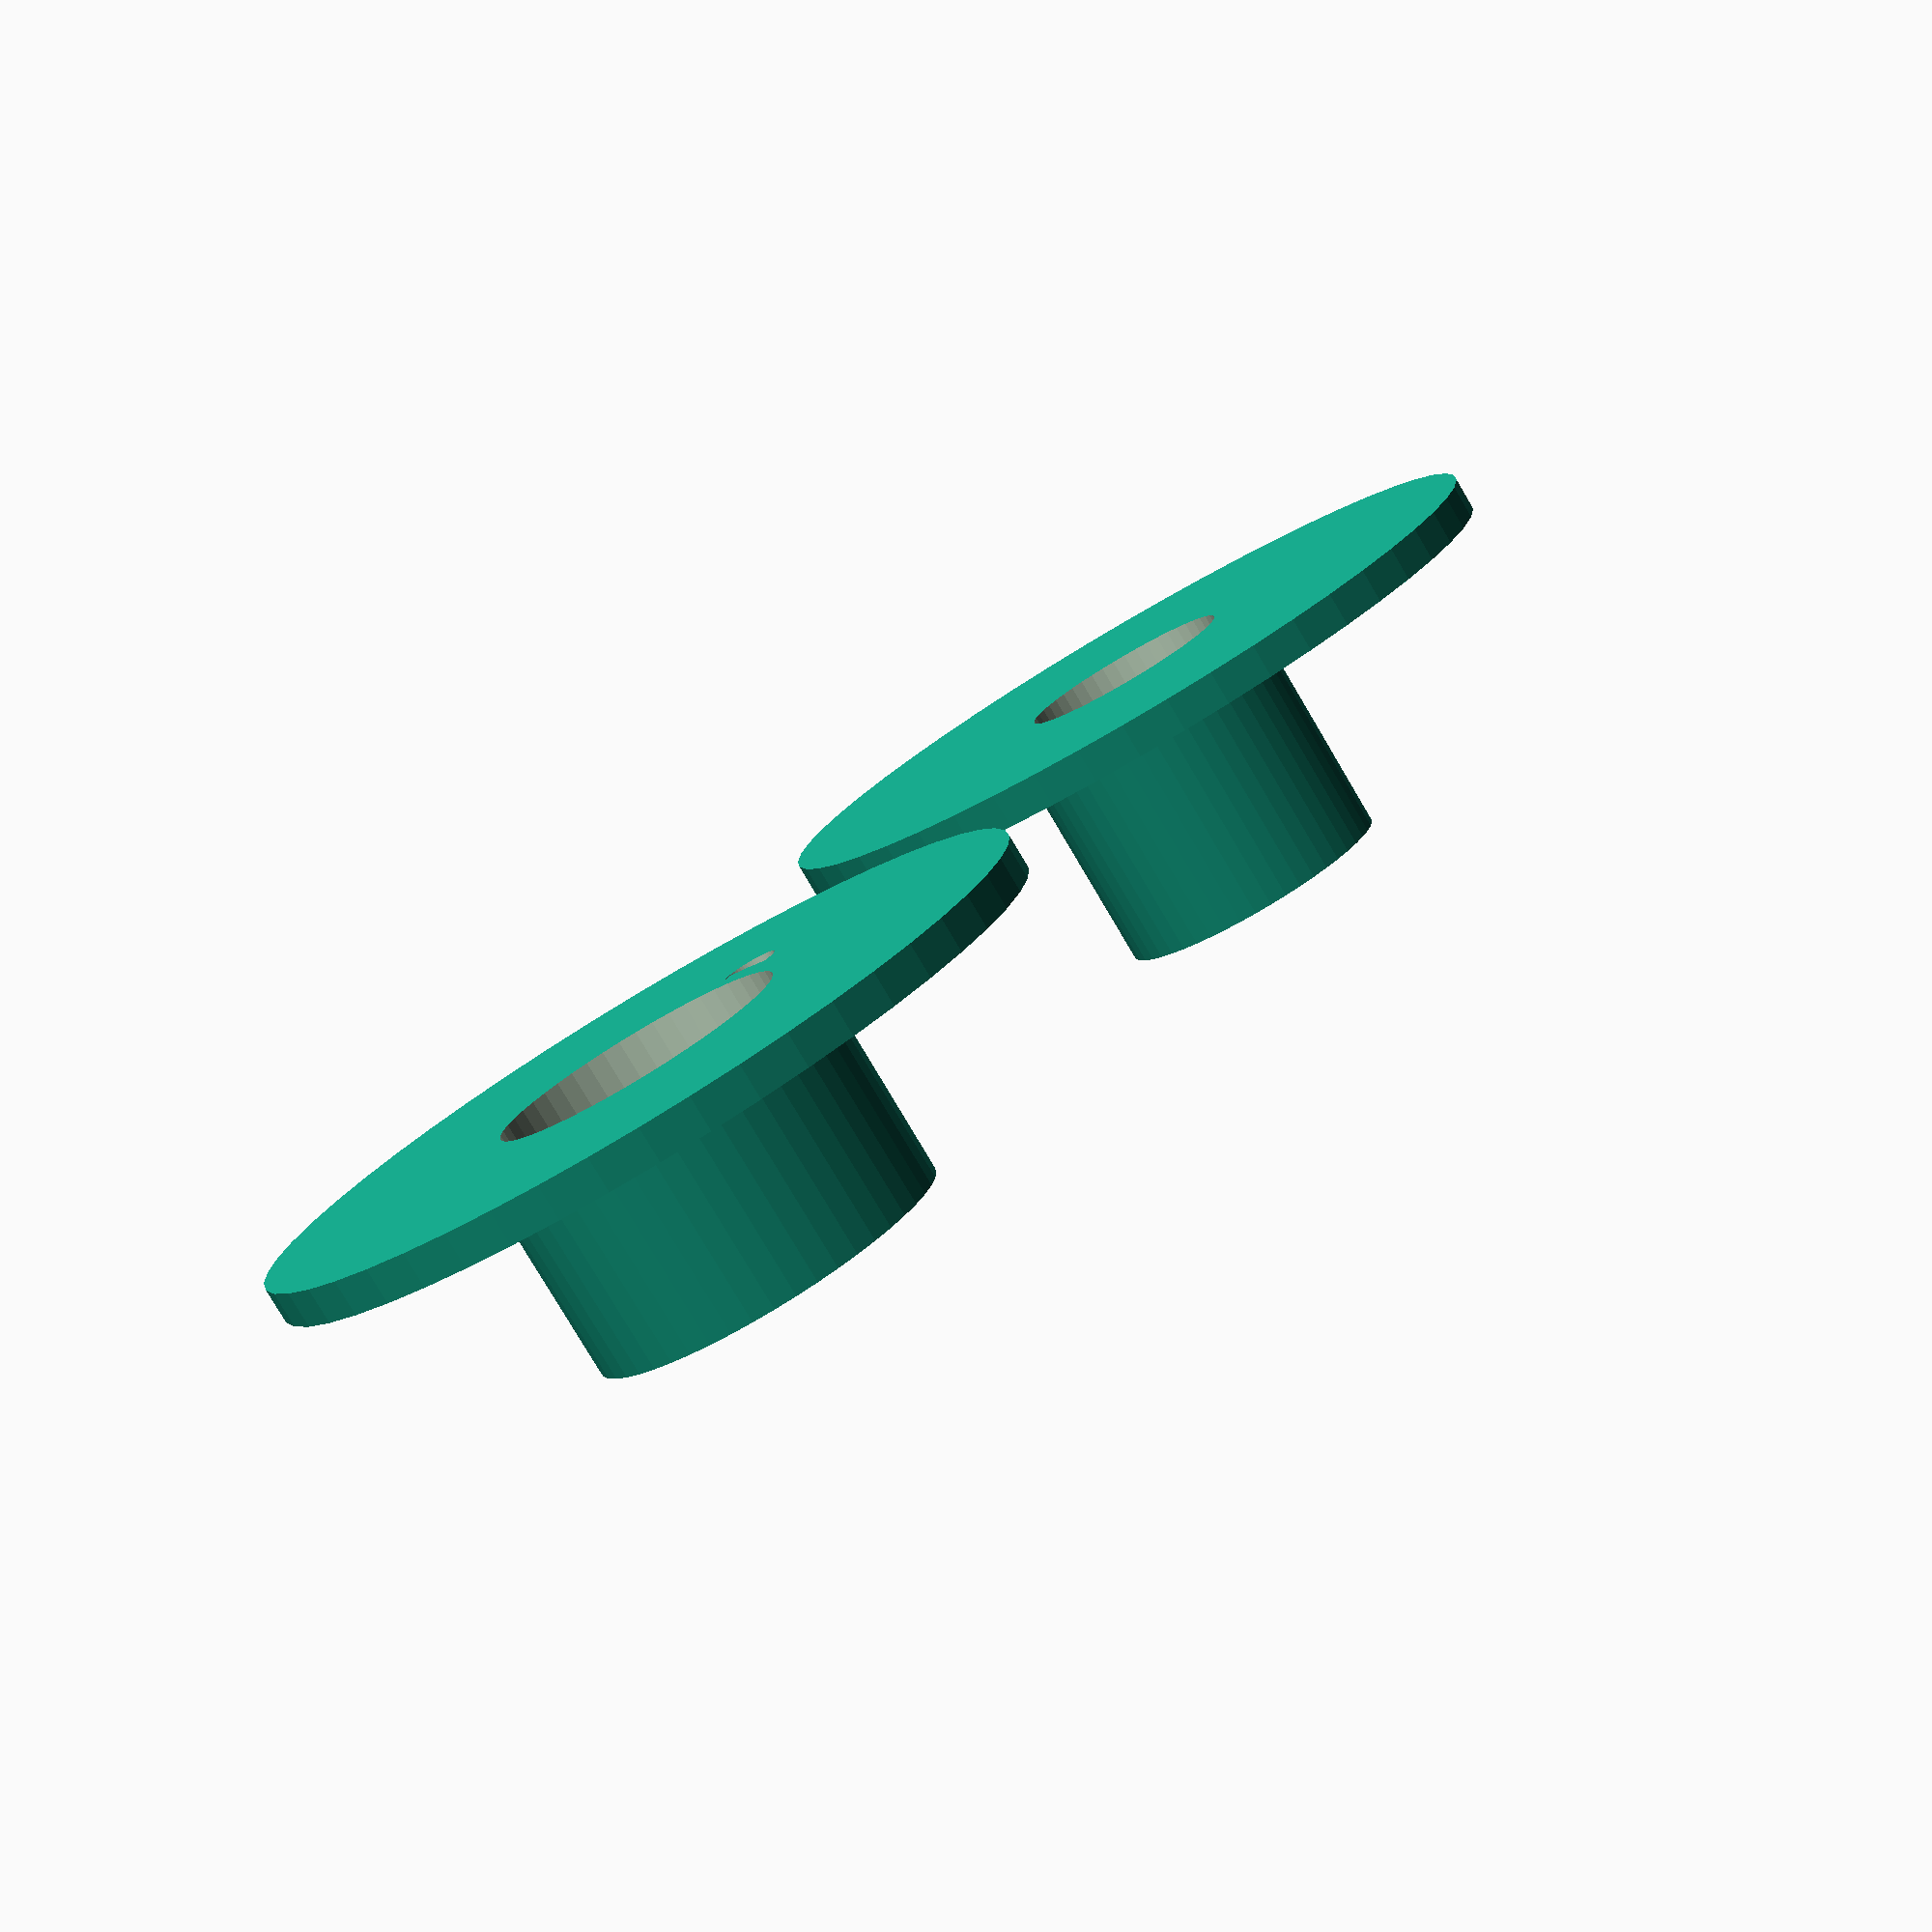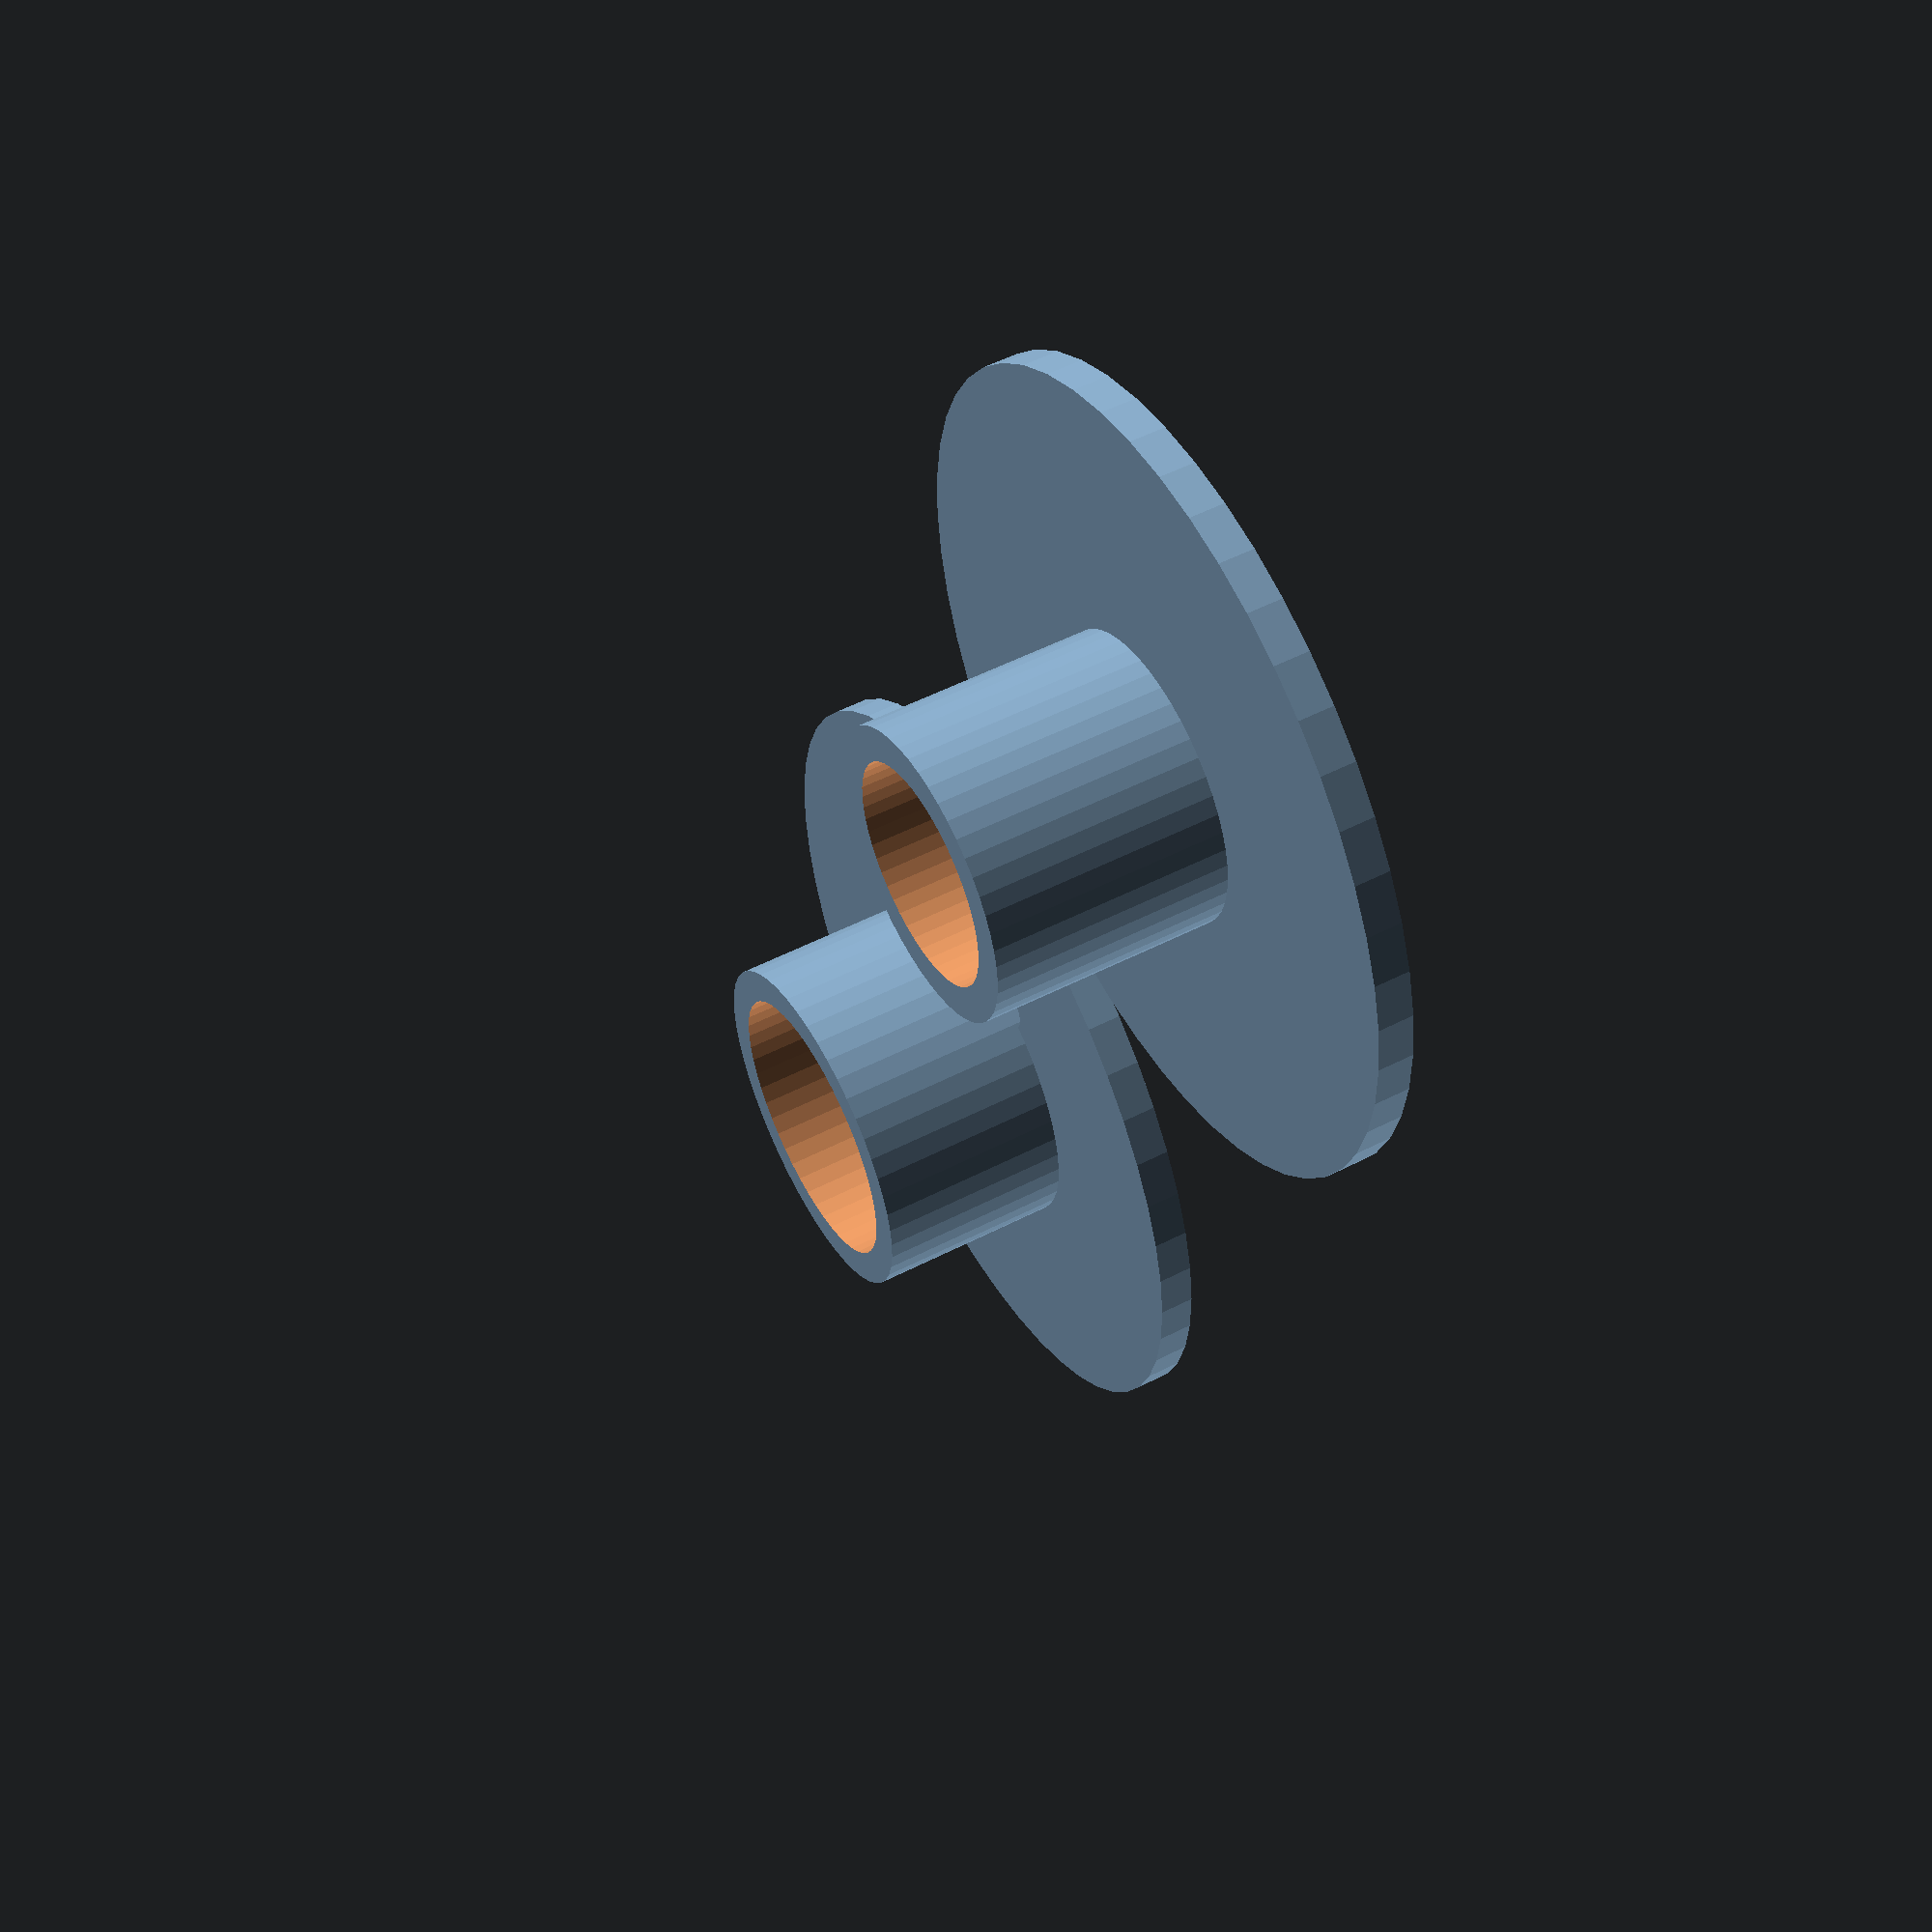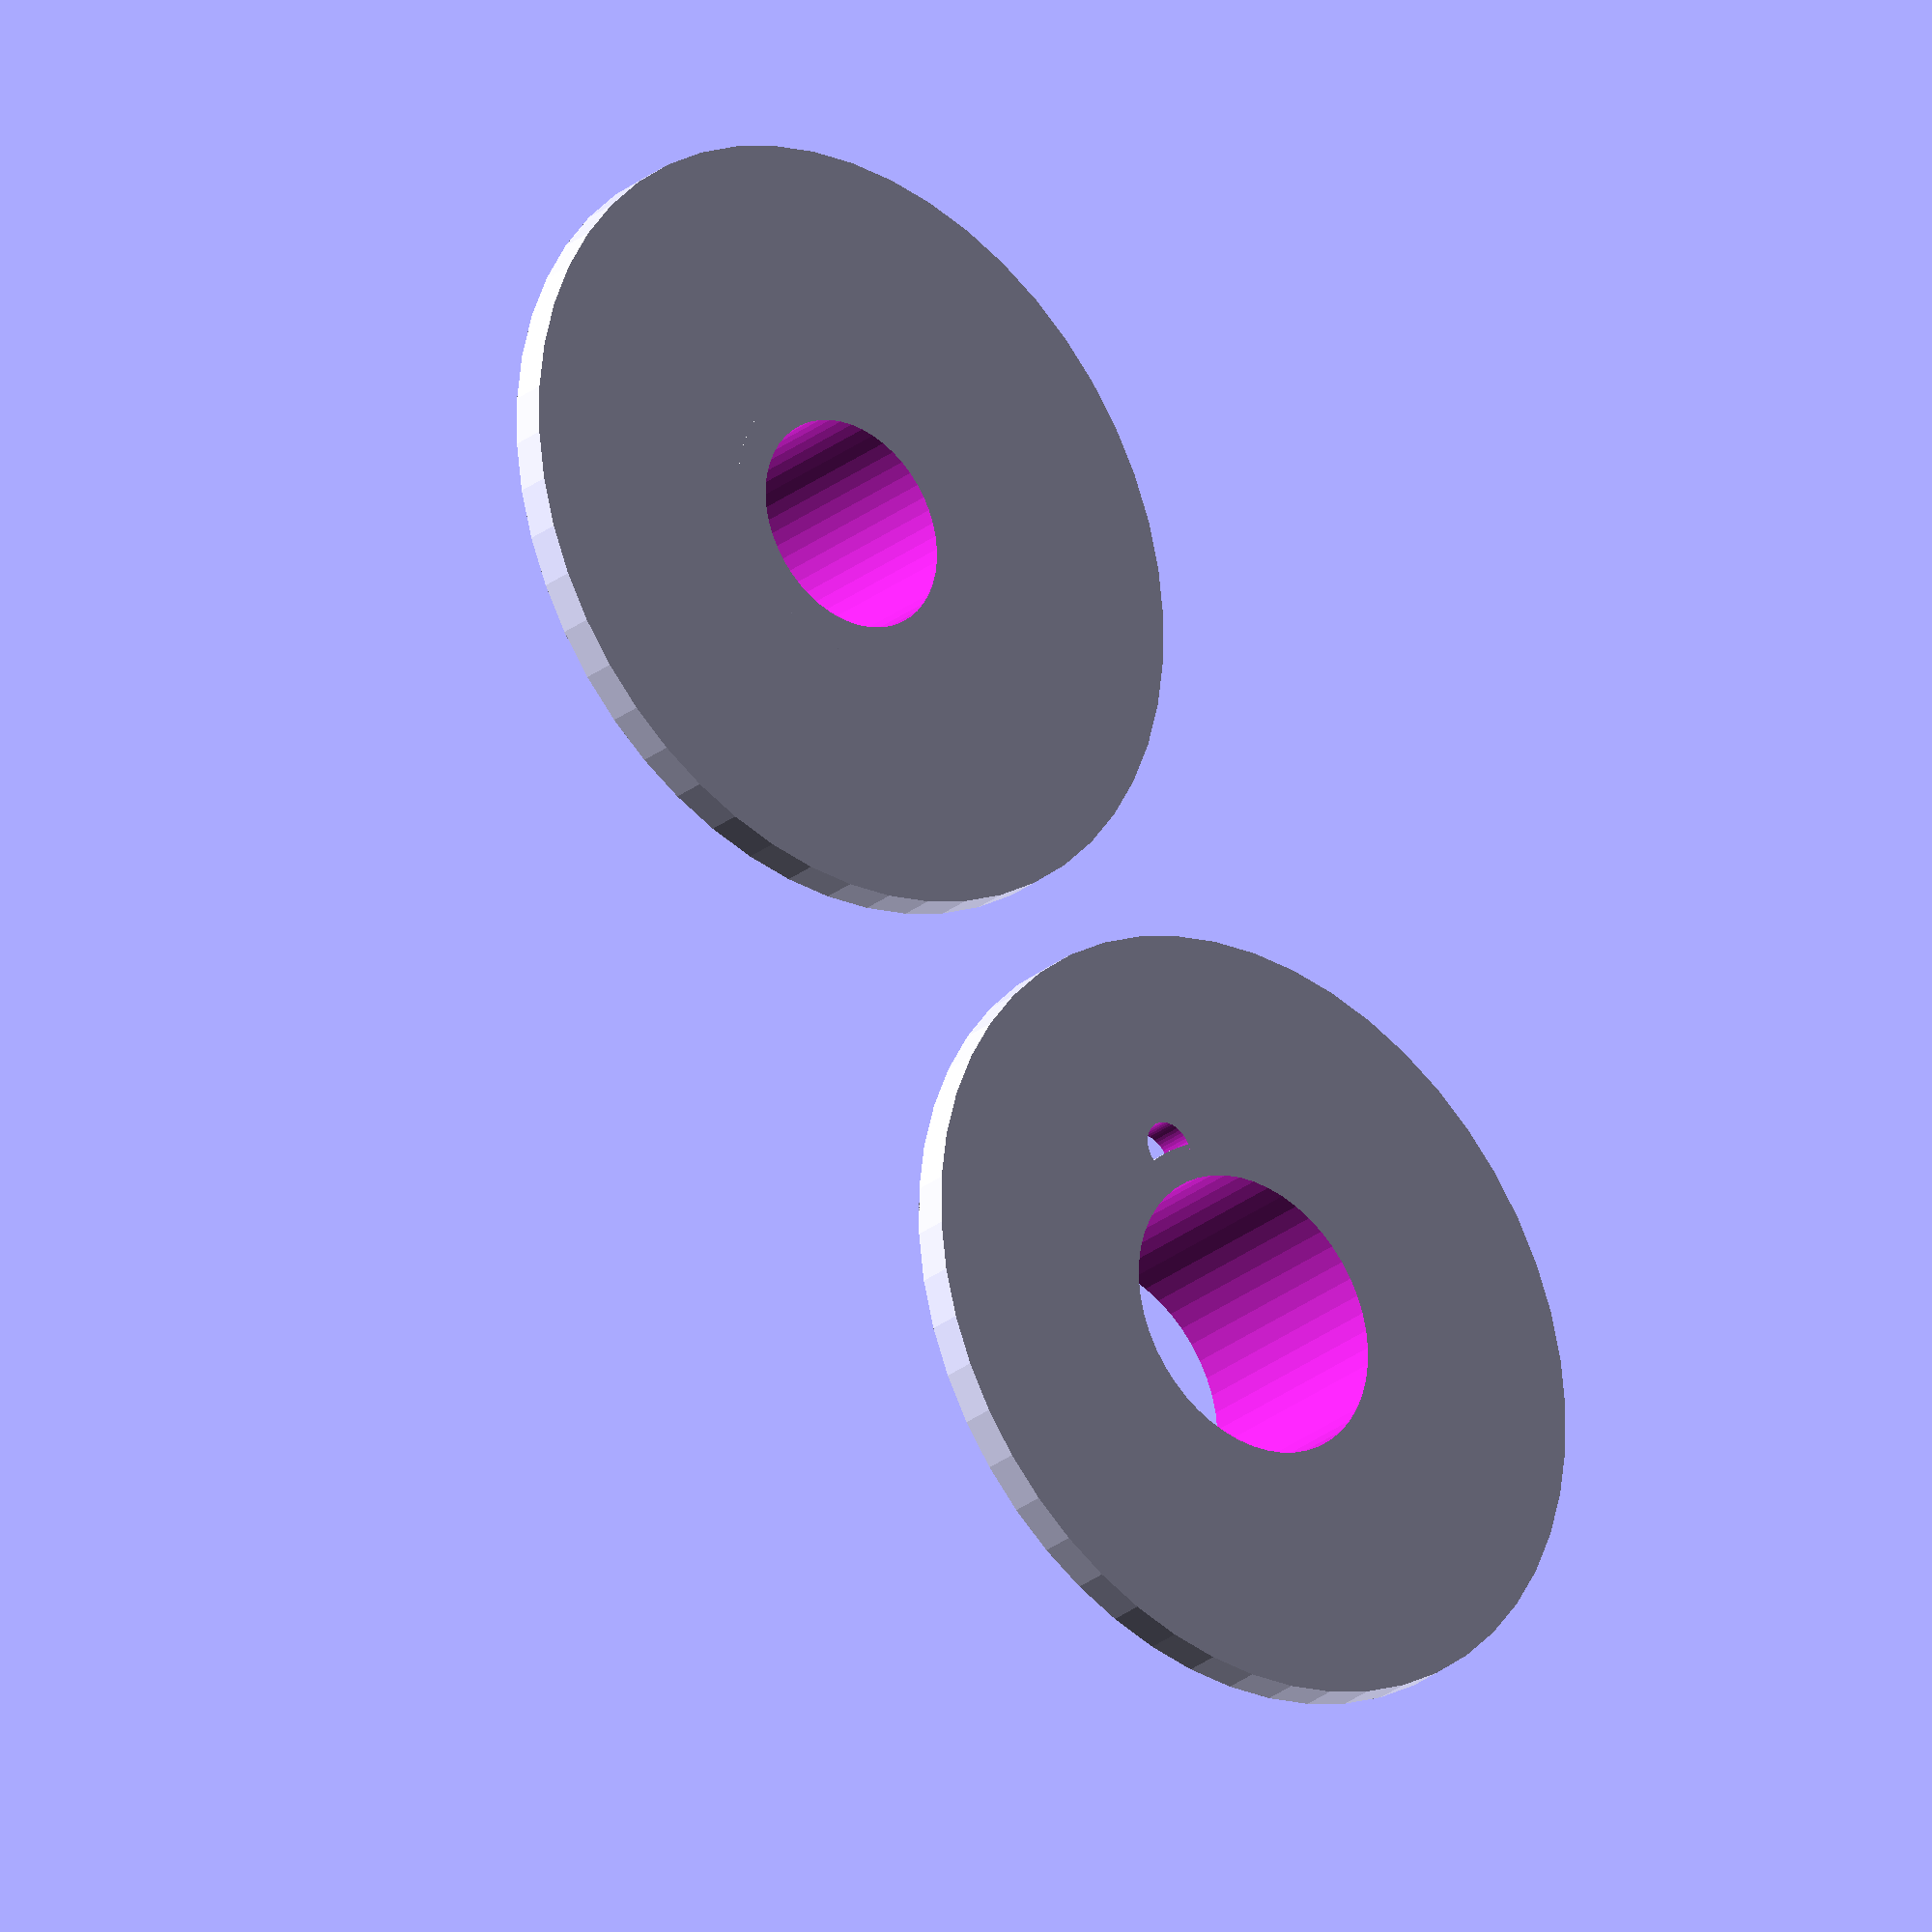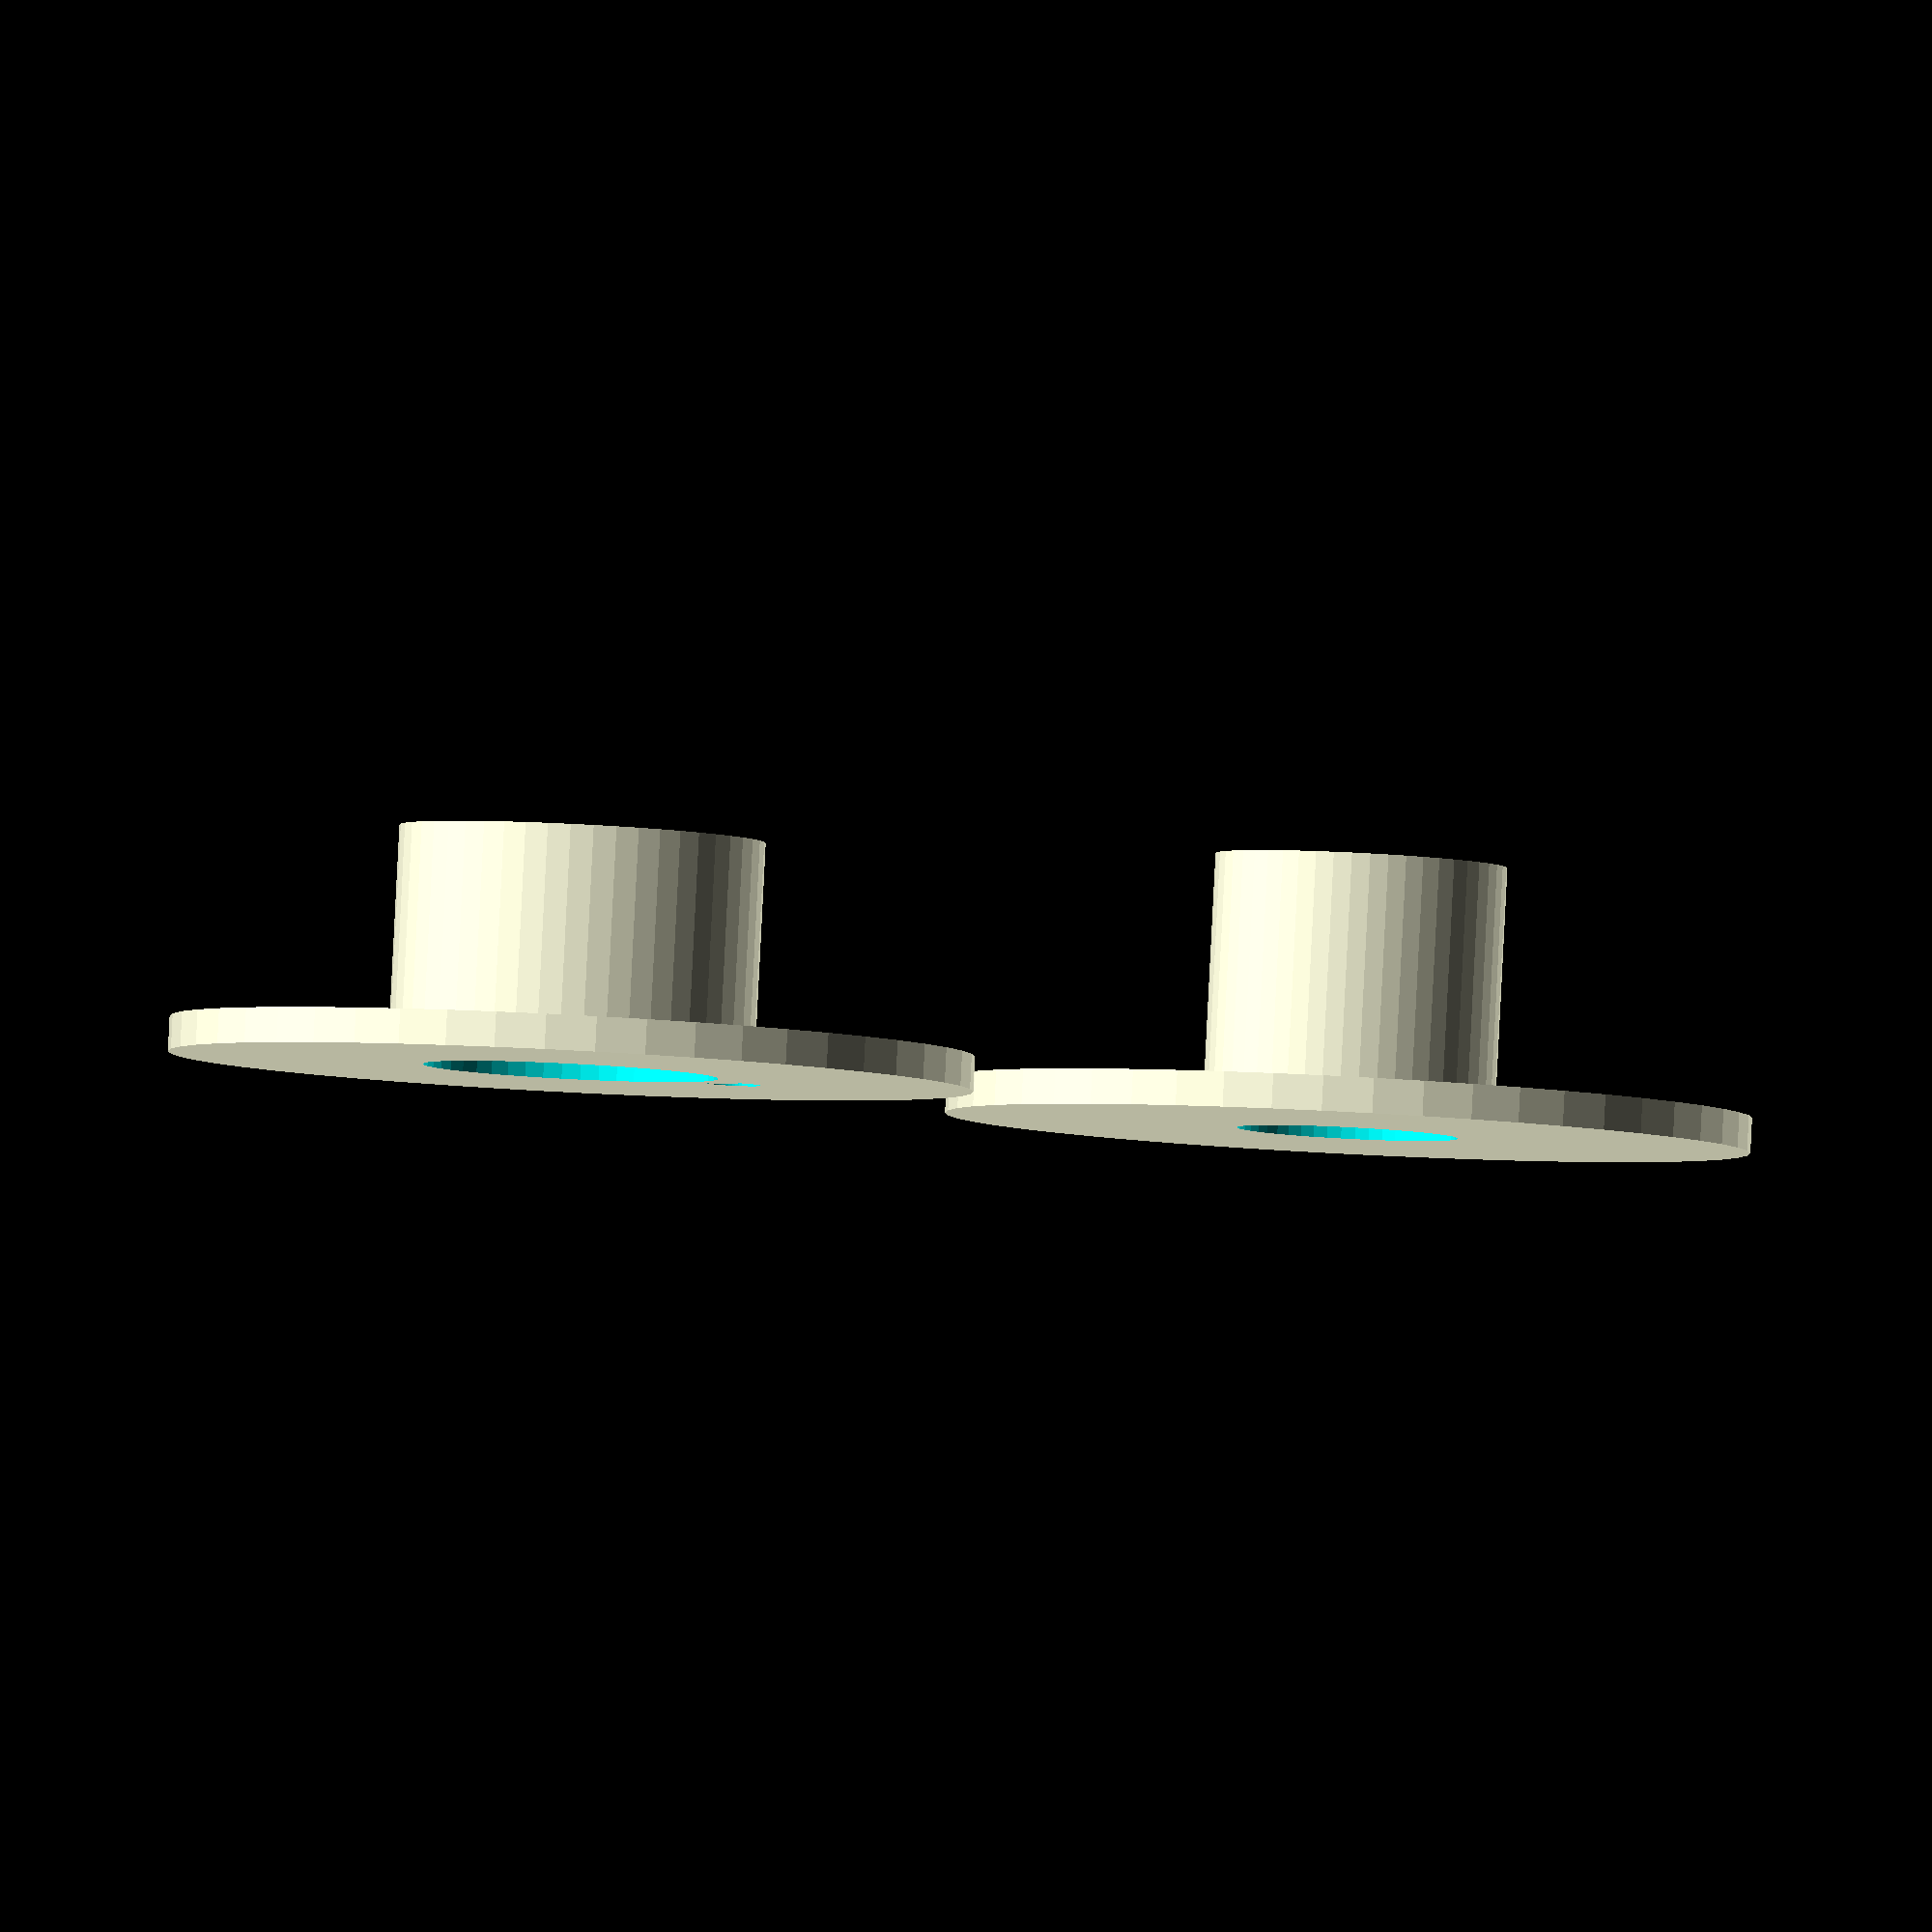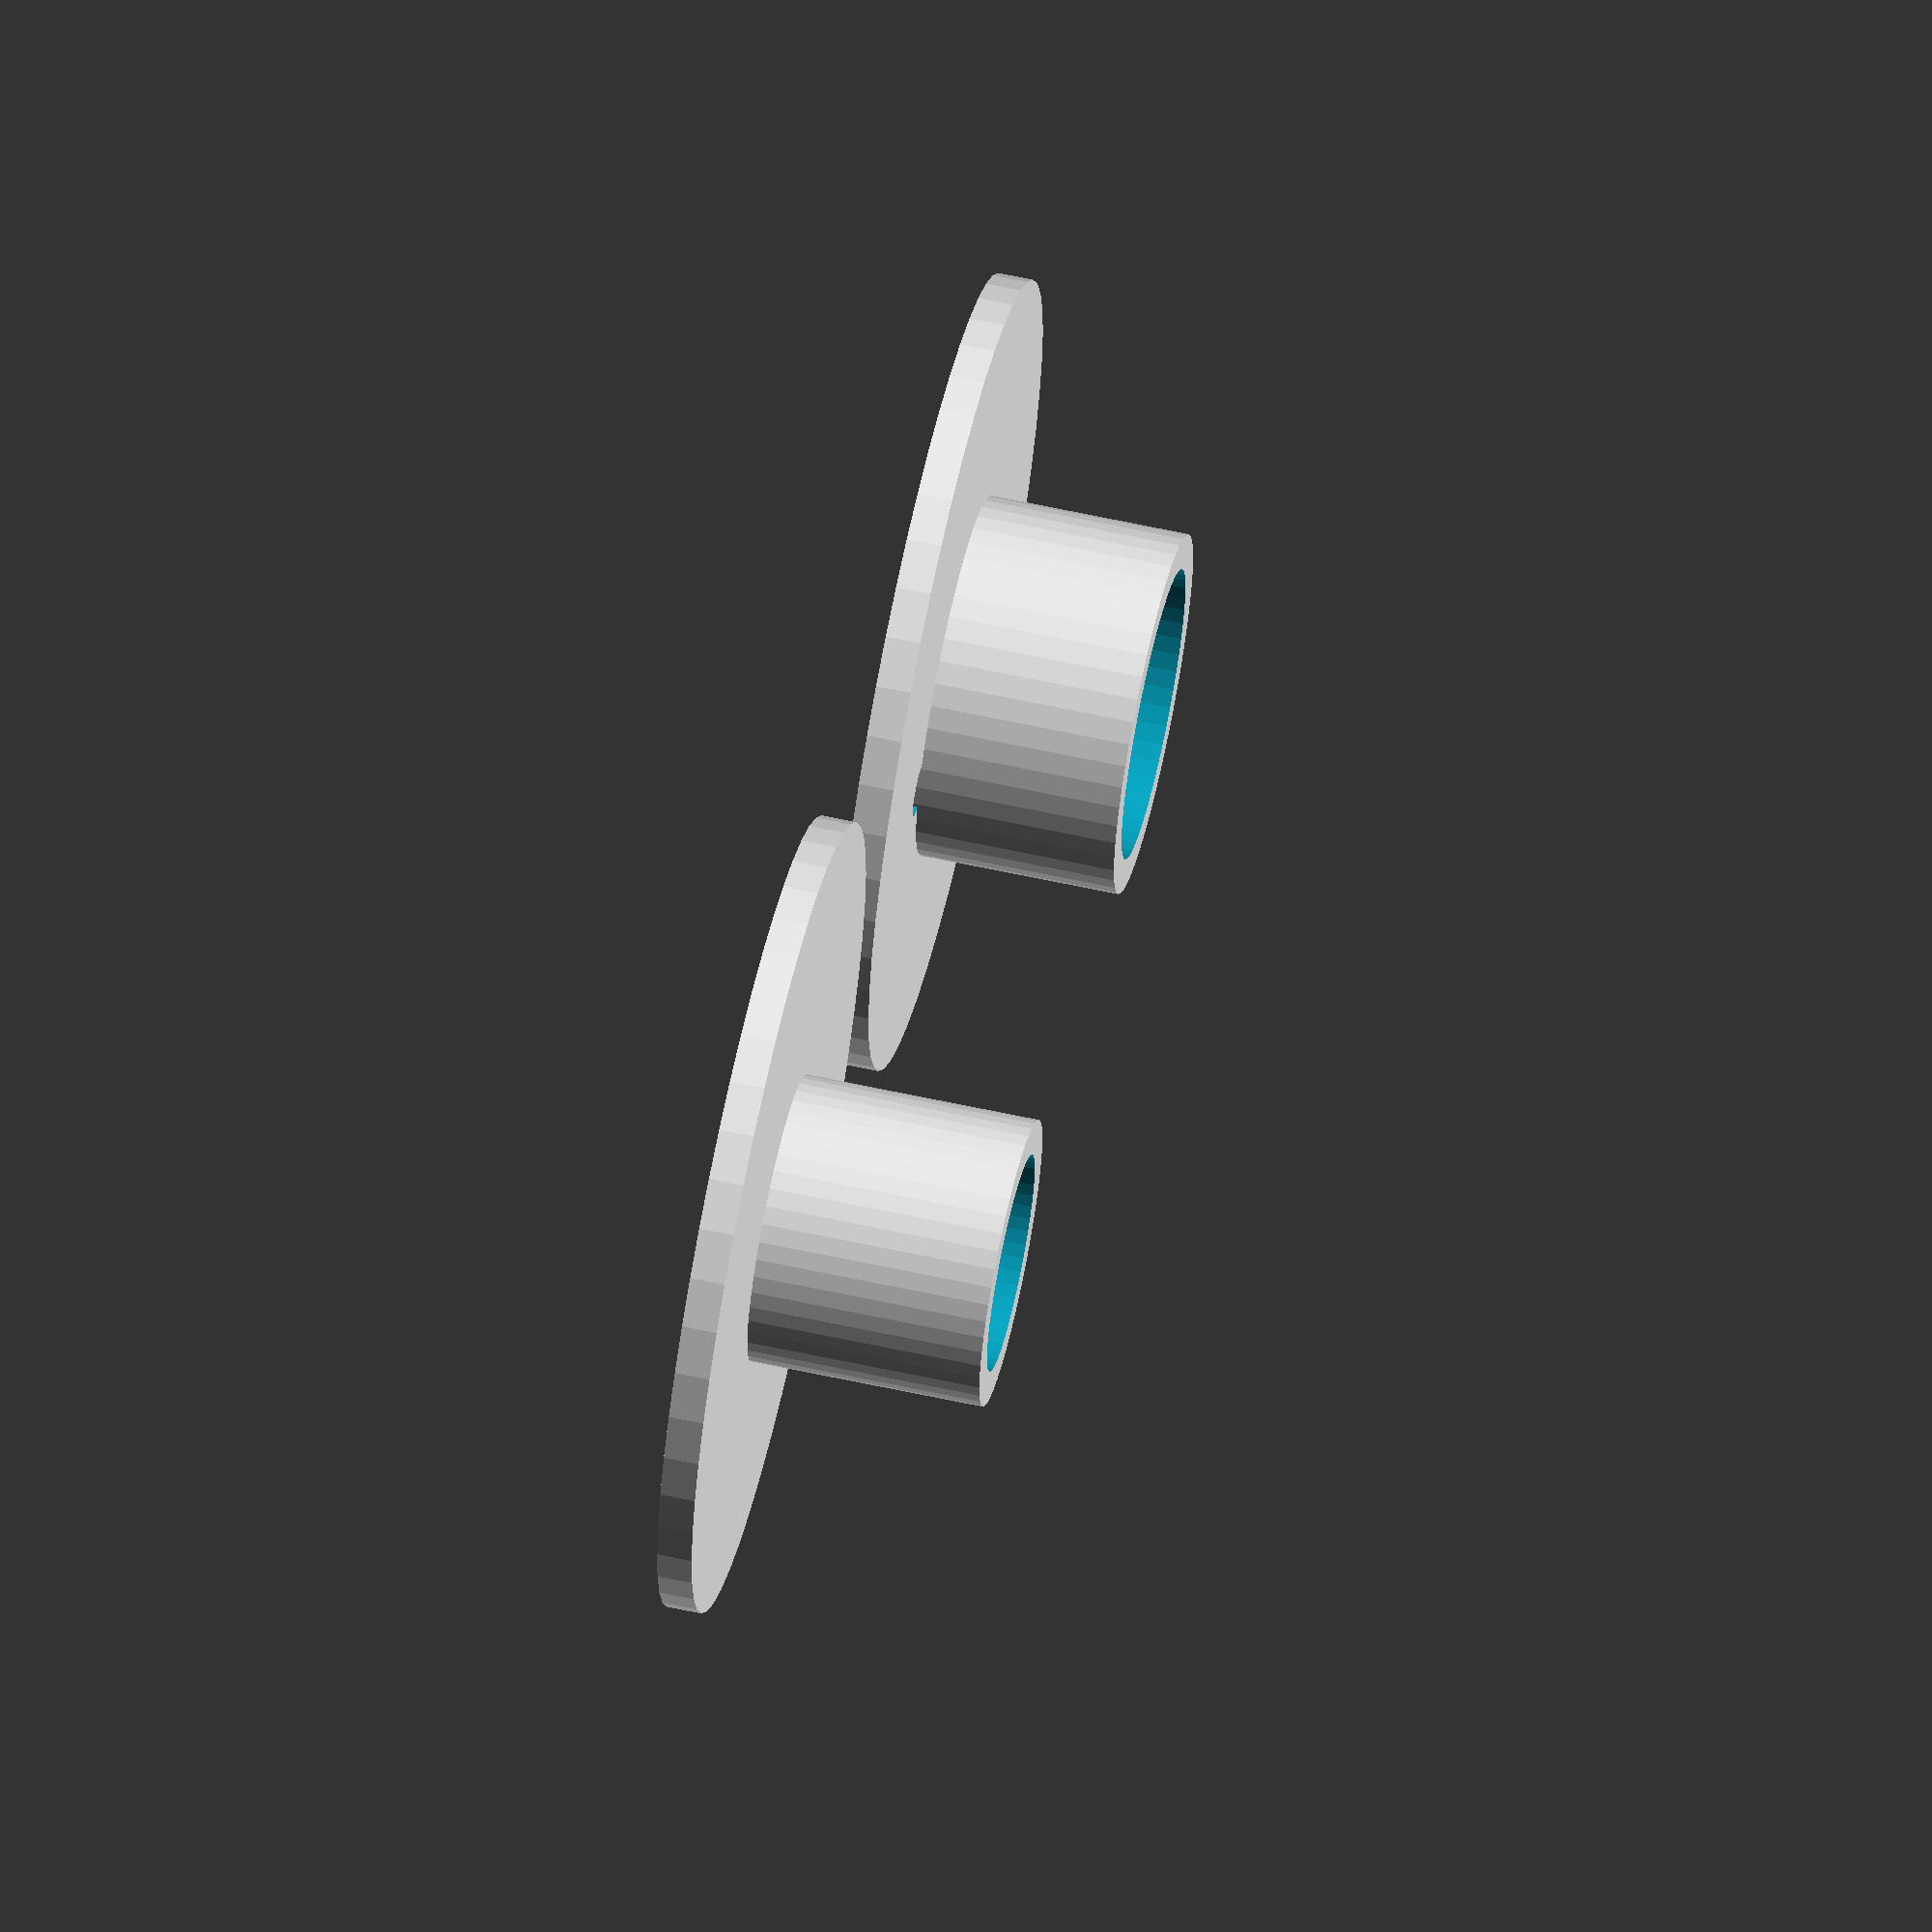
<openscad>
// Customizable Bobbin Maker by Elliot Boney

// preview[view:south, tilt:top]

/* [Global] */
// Preview the bobbin split into two pieces.
split_preview = true; //[true,false]

/* [Bobbin] */
// Outer Diameter of the Bobbin in mm
bobbin_diameter = 21.85;

// Height of the Bobbin in mm
bobbin_height = 7.5;

// Hole Diameter in mm
bobbin_hole_diameter = 6;

// Wall Width in mm. Adjust this to match your nozzle print width.
wall_width = .96;

/* [Tweaks] */
// Tolerance for pieces to fit together on the inside. Increase this number if you print and your pieces won't fit together.
tolerance = 0.1;

// Tolerance in case the bobbin ends up too tall. Increase this number to shorten the bobbin.
height_tolerance = 0.1;



/* [Hidden] */
$fn = 50;
eps1 = 0 + 00.01;
eps2 = 2 * eps1;

if (split_preview == true) {
translate([bobbin_diameter+bobbin_diameter*.1,0,bobbin_height-wall_width])
rotate([0,180,0])
    top();
} else {
    top();
}



bottom();


module bottom() {
    difference() {
        union() {
            disc(bobbin_diameter,wall_width, bobbin_height);
            center(bobbin_hole_diameter,wall_width, bobbin_height-height_tolerance);
        }
        cutout(bobbin_hole_diameter,wall_width, bobbin_height);
    }
}

module top() {
    difference() {
        translate([0,0,bobbin_height-wall_width])
            union() {
                difference() {
                    disc(bobbin_diameter,wall_width, bobbin_height);
                        translate([bobbin_hole_diameter-wall_width,0,-bobbin_height])
                          cylinder(d=1.5,h=bobbin_height*2);
                }
                translate([0,0,-(bobbin_height-wall_width*2)/2+eps2*2])
                    cylinder(d=bobbin_hole_diameter+4*wall_width+tolerance, h=bobbin_height-height_tolerance-wall_width, center=true);
            }
         translate([0,0,(bobbin_height-wall_width)/2-eps1])
             cylinder(d=bobbin_hole_diameter+2*wall_width+tolerance, h=bobbin_height+eps2*2, center=true);
    }
}



module disc (dia, wall, ht) {
    echo (dia, wall);
    cylinder(d=dia, h=wall, center=true);

}
    

module center(innerd,wall,ht) {
    translate([0,0,(ht-wall)/2])
        cylinder(d=innerd+2*wall, h=ht, center=true);
}
    
module cutout(innerd,wall,ht) {
    translate([0,0,(ht-wall)/2-eps1])
        cylinder(d=innerd, h=ht+2*wall+eps2, center=true);
}
</openscad>
<views>
elev=259.9 azim=231.6 roll=329.4 proj=p view=solid
elev=306.9 azim=111.3 roll=61.2 proj=p view=solid
elev=26.5 azim=125.8 roll=140.8 proj=o view=wireframe
elev=93.0 azim=151.3 roll=357.1 proj=o view=wireframe
elev=298.0 azim=22.9 roll=282.5 proj=o view=wireframe
</views>
